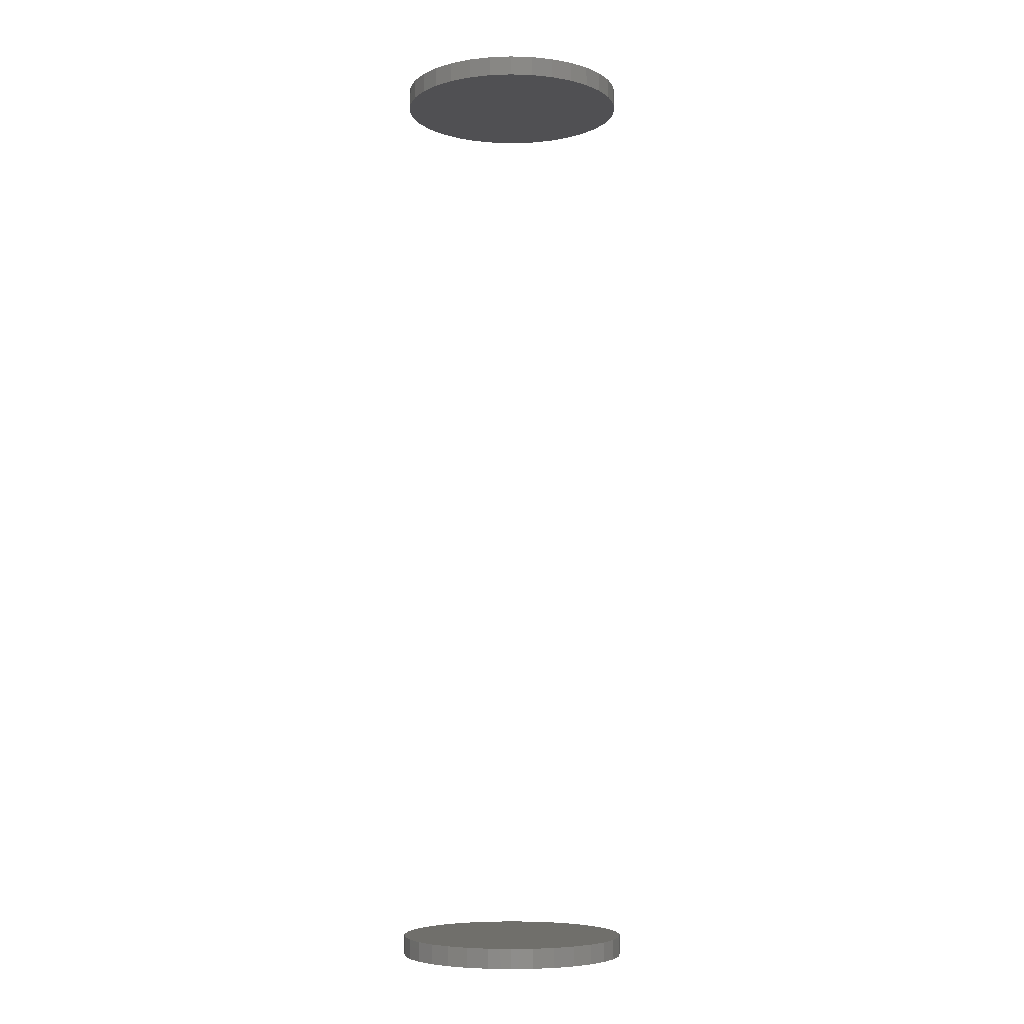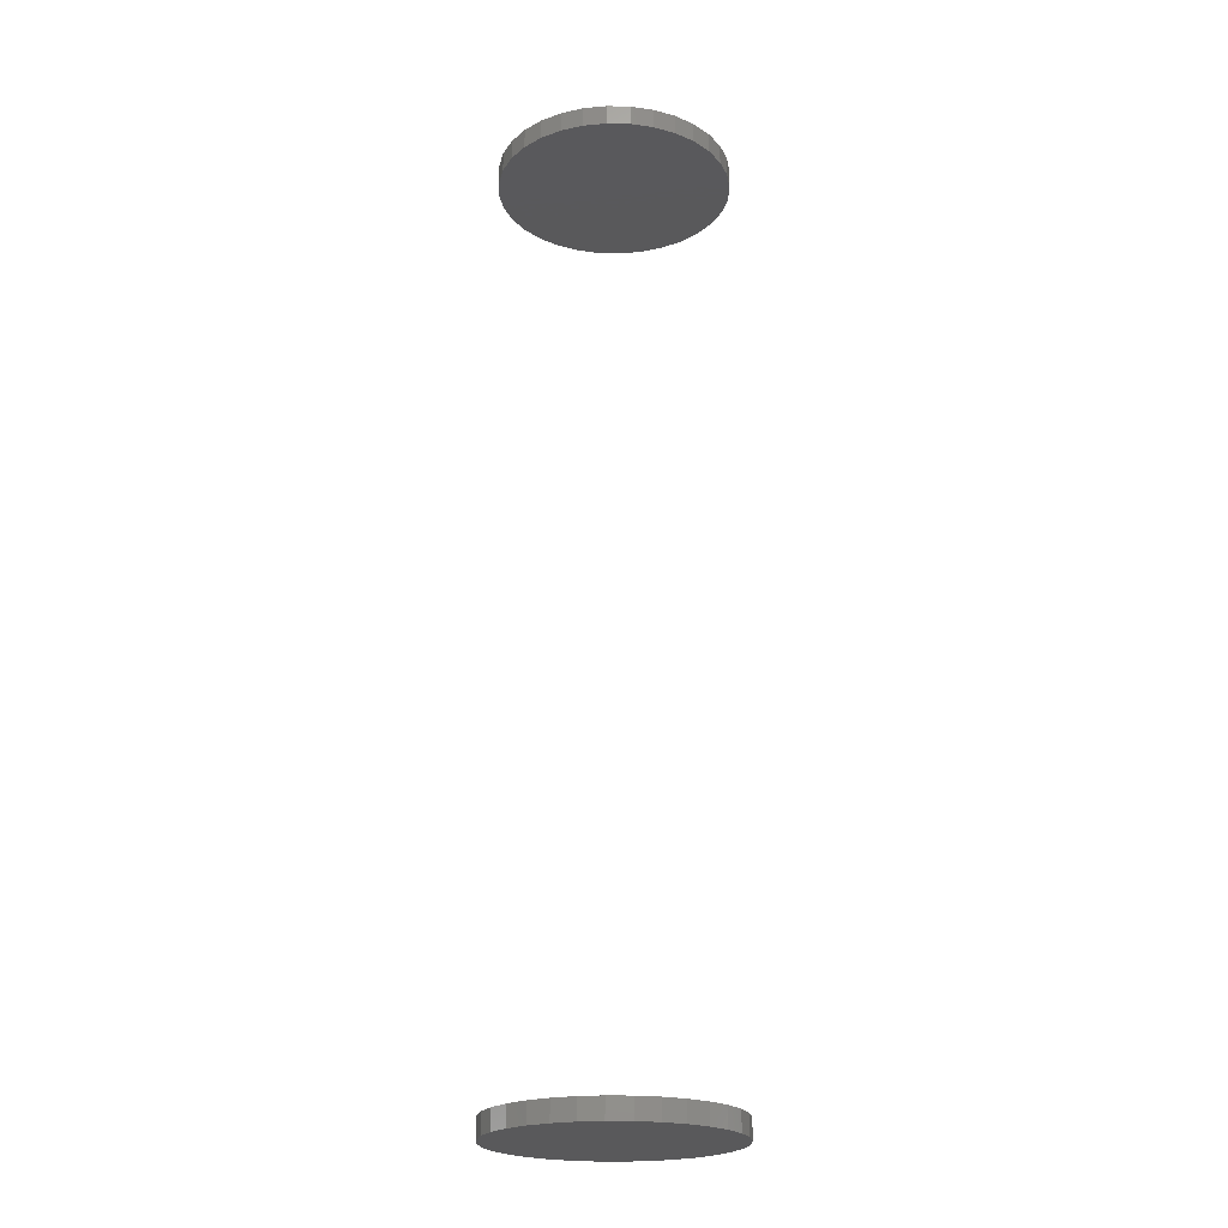
<metadata>
{"format":"stl","ext":"stl","renderer":"f3d","projection":"perspective","resolution":1024,"background":"white","views":[{"elev":-6.3,"azim":-145.6,"up":"+Z"},{"elev":-22.2,"azim":116.0,"up":"+Z"}]}
</metadata>
<code>
# stl→obj: 128 verts, 248 faces
v -0.09383 -6.971e-17 0.7344
v -0.09383 1.115e-17 0.75
v -0.09208 0.01776 0.7344
v -0.09208 0.01776 0.75
v -0.0869 0.03484 0.7344
v -0.0869 0.03484 0.75
v -0.07849 0.05058 0.7344
v -0.07849 0.05058 0.75
v -0.06717 0.06437 0.7344
v -0.06717 0.06437 0.75
v -0.05337 0.07569 0.7344
v -0.05337 0.07569 0.75
v -0.03763 0.08411 0.7344
v -0.03763 0.08411 0.75
v -0.02056 0.08929 0.7344
v -0.02056 0.08929 0.75
v -0.002796 0.09104 0.7344
v -0.002796 0.09104 0.75
v 0.01496 0.08929 0.7344
v 0.01496 0.08929 0.75
v 0.03204 0.08411 0.7344
v 0.03204 0.08411 0.75
v 0.04778 0.07569 0.7344
v 0.04778 0.07569 0.75
v 0.06158 0.06437 0.7344
v 0.06158 0.06437 0.75
v 0.0729 0.05058 0.7344
v 0.0729 0.05058 0.75
v 0.08131 0.03484 0.7344
v 0.08131 0.03484 0.75
v 0.08649 0.01776 0.7344
v 0.08649 0.01776 0.75
v 0.08824 -1.032e-16 0.7344
v 0.08824 0 0.75
v -0.09383 1.115e-17 0
v -0.09383 1.115e-17 0.01562
v -0.09208 0.01776 0
v -0.09208 0.01776 0.01562
v -0.0869 0.03484 0
v -0.0869 0.03484 0.01562
v -0.07849 0.05058 0
v -0.07849 0.05058 0.01562
v -0.06717 0.06437 0
v -0.06717 0.06437 0.01562
v -0.05337 0.07569 0
v -0.05337 0.07569 0.01562
v -0.03763 0.08411 0
v -0.03763 0.08411 0.01562
v -0.02056 0.08929 0
v -0.02056 0.08929 0.01562
v -0.002796 0.09104 0
v -0.002796 0.09104 0.01562
v 0.01496 0.08929 0
v 0.01496 0.08929 0.01562
v 0.03204 0.08411 0
v 0.03204 0.08411 0.01562
v 0.04778 0.07569 0
v 0.04778 0.07569 0.01562
v 0.06158 0.06437 0
v 0.06158 0.06437 0.01562
v 0.0729 0.05058 0
v 0.0729 0.05058 0.01562
v 0.08131 0.03484 0
v 0.08131 0.03484 0.01562
v 0.08649 0.01776 0
v 0.08649 0.01776 0.01562
v 0.08824 0 0
v 0.08824 0 0.01562
v 0.08649 -0.01776 0.7344
v 0.08649 -0.01776 0.75
v 0.08131 -0.03484 0.7344
v 0.08131 -0.03484 0.75
v 0.0729 -0.05058 0.7344
v 0.0729 -0.05058 0.75
v 0.06158 -0.06437 0.7344
v 0.06158 -0.06437 0.75
v 0.04778 -0.07569 0.7344
v 0.04778 -0.07569 0.75
v 0.03204 -0.08411 0.7344
v 0.03204 -0.08411 0.75
v 0.01496 -0.08929 0.7344
v 0.01496 -0.08929 0.75
v -0.002796 -0.09104 0.7344
v -0.002796 -0.09104 0.75
v -0.02056 -0.08929 0.7344
v -0.02056 -0.08929 0.75
v -0.03763 -0.08411 0.7344
v -0.03763 -0.08411 0.75
v -0.05337 -0.07569 0.7344
v -0.05337 -0.07569 0.75
v -0.06717 -0.06437 0.7344
v -0.06717 -0.06437 0.75
v -0.07849 -0.05058 0.7344
v -0.07849 -0.05058 0.75
v -0.0869 -0.03484 0.7344
v -0.0869 -0.03484 0.75
v -0.09208 -0.01776 0.7344
v -0.09208 -0.01776 0.75
v 0.08649 -0.01776 0
v 0.08649 -0.01776 0.01562
v 0.08131 -0.03484 0
v 0.08131 -0.03484 0.01562
v 0.0729 -0.05058 0
v 0.0729 -0.05058 0.01562
v 0.06158 -0.06437 0
v 0.06158 -0.06437 0.01562
v 0.04778 -0.07569 0
v 0.04778 -0.07569 0.01562
v 0.03204 -0.08411 0
v 0.03204 -0.08411 0.01562
v 0.01496 -0.08929 0
v 0.01496 -0.08929 0.01562
v -0.002796 -0.09104 0
v -0.002796 -0.09104 0.01562
v -0.02056 -0.08929 0
v -0.02056 -0.08929 0.01562
v -0.03763 -0.08411 0
v -0.03763 -0.08411 0.01562
v -0.05337 -0.07569 0
v -0.05337 -0.07569 0.01562
v -0.06717 -0.06437 0
v -0.06717 -0.06437 0.01562
v -0.07849 -0.05058 0
v -0.07849 -0.05058 0.01562
v -0.0869 -0.03484 0
v -0.0869 -0.03484 0.01562
v -0.09208 -0.01776 0
v -0.09208 -0.01776 0.01562
f 1 2 3
f 3 2 4
f 3 4 5
f 5 4 6
f 5 6 7
f 7 6 8
f 7 8 9
f 9 8 10
f 9 10 11
f 11 10 12
f 11 12 13
f 13 12 14
f 13 14 15
f 15 14 16
f 15 16 17
f 17 16 18
f 17 18 19
f 19 18 20
f 19 20 21
f 21 20 22
f 21 22 23
f 23 22 24
f 23 24 25
f 25 24 26
f 25 26 27
f 27 26 28
f 27 28 29
f 29 28 30
f 29 30 31
f 31 30 32
f 31 32 33
f 33 32 34
f 35 36 37
f 37 36 38
f 37 38 39
f 39 38 40
f 39 40 41
f 41 40 42
f 41 42 43
f 43 42 44
f 43 44 45
f 45 44 46
f 45 46 47
f 47 46 48
f 47 48 49
f 49 48 50
f 49 50 51
f 51 50 52
f 51 52 53
f 53 52 54
f 53 54 55
f 55 54 56
f 55 56 57
f 57 56 58
f 57 58 59
f 59 58 60
f 59 60 61
f 61 60 62
f 61 62 63
f 63 62 64
f 63 64 65
f 65 64 66
f 65 66 67
f 67 66 68
f 33 34 69
f 69 34 70
f 69 70 71
f 71 70 72
f 71 72 73
f 73 72 74
f 73 74 75
f 75 74 76
f 75 76 77
f 77 76 78
f 77 78 79
f 79 78 80
f 79 80 81
f 81 80 82
f 81 82 83
f 83 82 84
f 83 84 85
f 85 84 86
f 85 86 87
f 87 86 88
f 87 88 89
f 89 88 90
f 89 90 91
f 91 90 92
f 91 92 93
f 93 92 94
f 93 94 95
f 95 94 96
f 95 96 97
f 97 96 98
f 97 98 1
f 1 98 2
f 67 68 99
f 99 68 100
f 99 100 101
f 101 100 102
f 101 102 103
f 103 102 104
f 103 104 105
f 105 104 106
f 105 106 107
f 107 106 108
f 107 108 109
f 109 108 110
f 109 110 111
f 111 110 112
f 111 112 113
f 113 112 114
f 113 114 115
f 115 114 116
f 115 116 117
f 117 116 118
f 117 118 119
f 119 118 120
f 119 120 121
f 121 120 122
f 121 122 123
f 123 122 124
f 123 124 125
f 125 124 126
f 125 126 127
f 127 126 128
f 127 128 35
f 35 128 36
f 50 54 52
f 54 50 48
f 54 48 56
f 56 48 46
f 56 46 58
f 58 46 44
f 58 44 60
f 106 120 108
f 108 120 118
f 108 118 110
f 110 118 116
f 110 116 112
f 112 116 114
f 60 44 62
f 62 44 42
f 62 42 64
f 64 42 40
f 64 40 66
f 66 40 38
f 66 38 68
f 68 38 36
f 68 36 100
f 100 36 128
f 100 128 102
f 102 128 126
f 102 126 104
f 104 126 124
f 104 124 106
f 106 124 122
f 106 122 120
f 17 19 15
f 13 15 19
f 21 13 19
f 11 13 21
f 23 11 21
f 9 11 23
f 25 9 23
f 77 89 75
f 87 89 77
f 79 87 77
f 85 87 79
f 81 85 79
f 83 85 81
f 89 91 75
f 75 91 93
f 75 93 73
f 73 93 95
f 73 95 71
f 71 95 97
f 71 97 69
f 69 97 1
f 69 1 33
f 33 1 3
f 33 3 31
f 31 3 5
f 31 5 29
f 29 5 7
f 29 7 27
f 27 7 9
f 27 9 25
f 16 20 18
f 20 16 14
f 20 14 22
f 22 14 12
f 22 12 24
f 24 12 10
f 24 10 26
f 76 90 78
f 78 90 88
f 78 88 80
f 80 88 86
f 80 86 82
f 82 86 84
f 26 10 28
f 28 10 8
f 28 8 30
f 30 8 6
f 30 6 32
f 32 6 4
f 32 4 34
f 34 4 2
f 34 2 70
f 70 2 98
f 70 98 72
f 72 98 96
f 72 96 74
f 74 96 94
f 74 94 76
f 76 94 92
f 76 92 90
f 51 53 49
f 47 49 53
f 55 47 53
f 45 47 55
f 57 45 55
f 43 45 57
f 59 43 57
f 107 119 105
f 117 119 107
f 109 117 107
f 115 117 109
f 111 115 109
f 113 115 111
f 119 121 105
f 105 121 123
f 105 123 103
f 103 123 125
f 103 125 101
f 101 125 127
f 101 127 99
f 99 127 35
f 99 35 67
f 67 35 37
f 67 37 65
f 65 37 39
f 65 39 63
f 63 39 41
f 63 41 61
f 61 41 43
f 61 43 59

</code>
